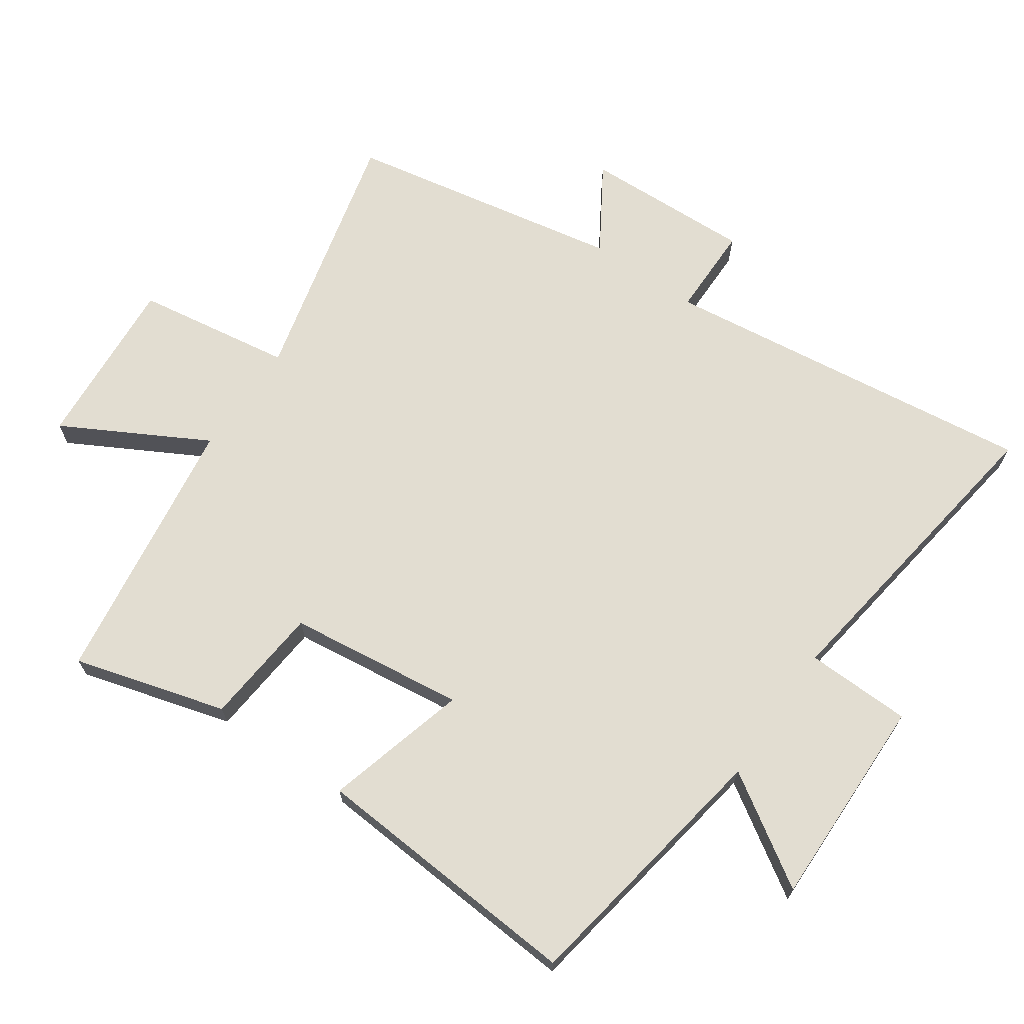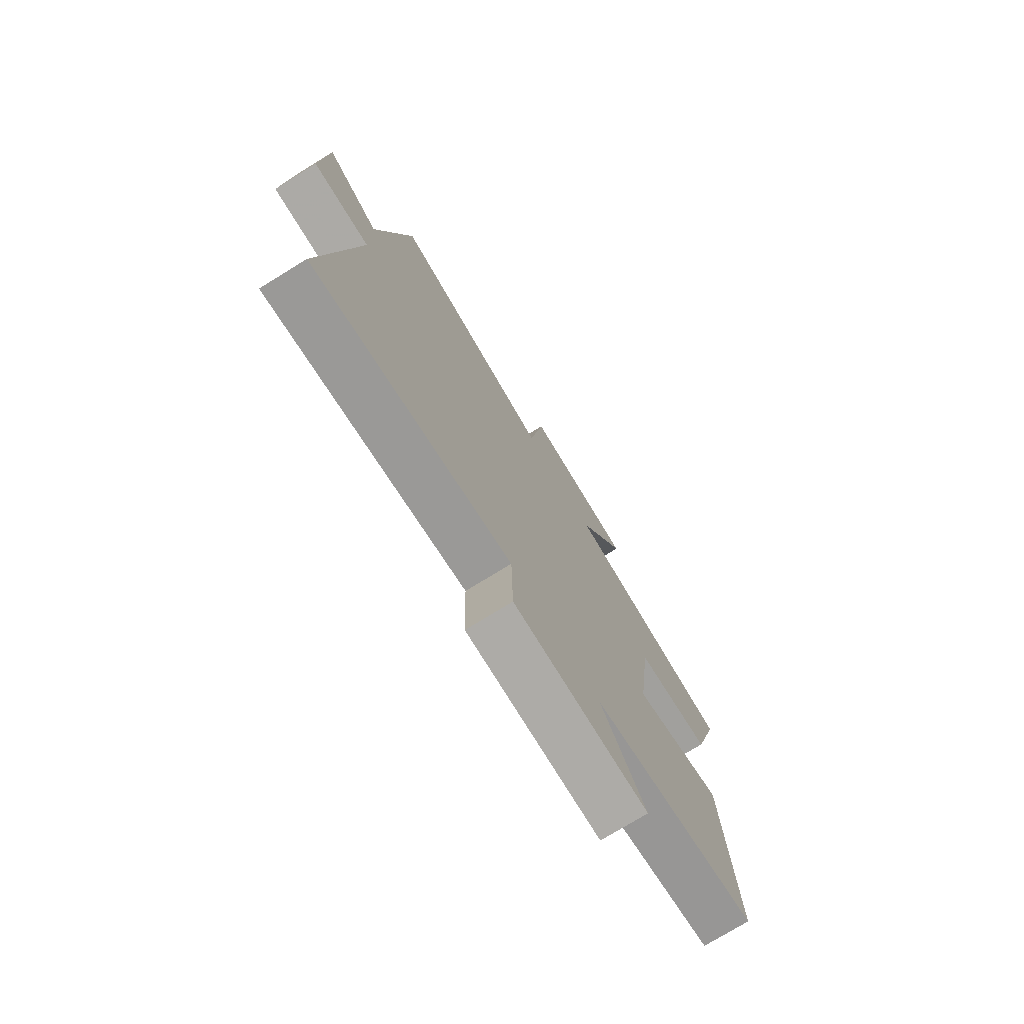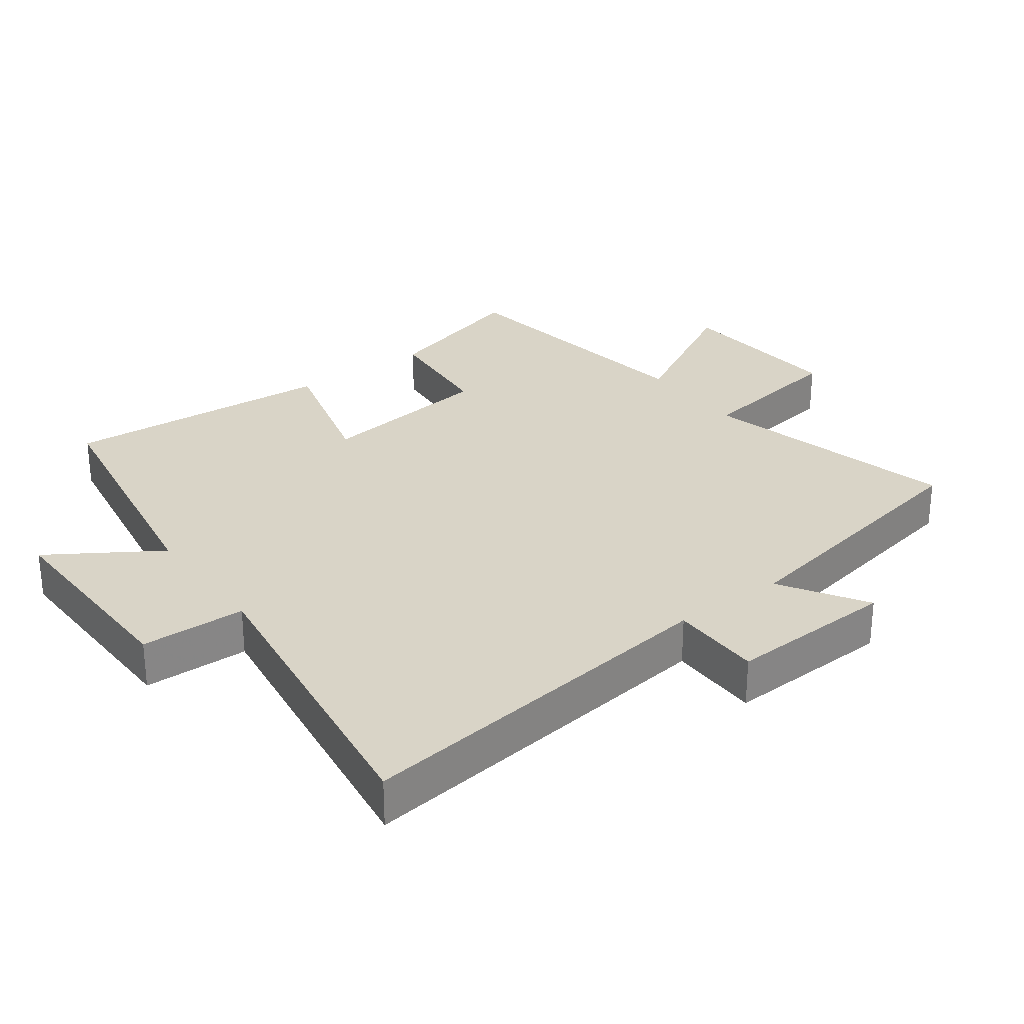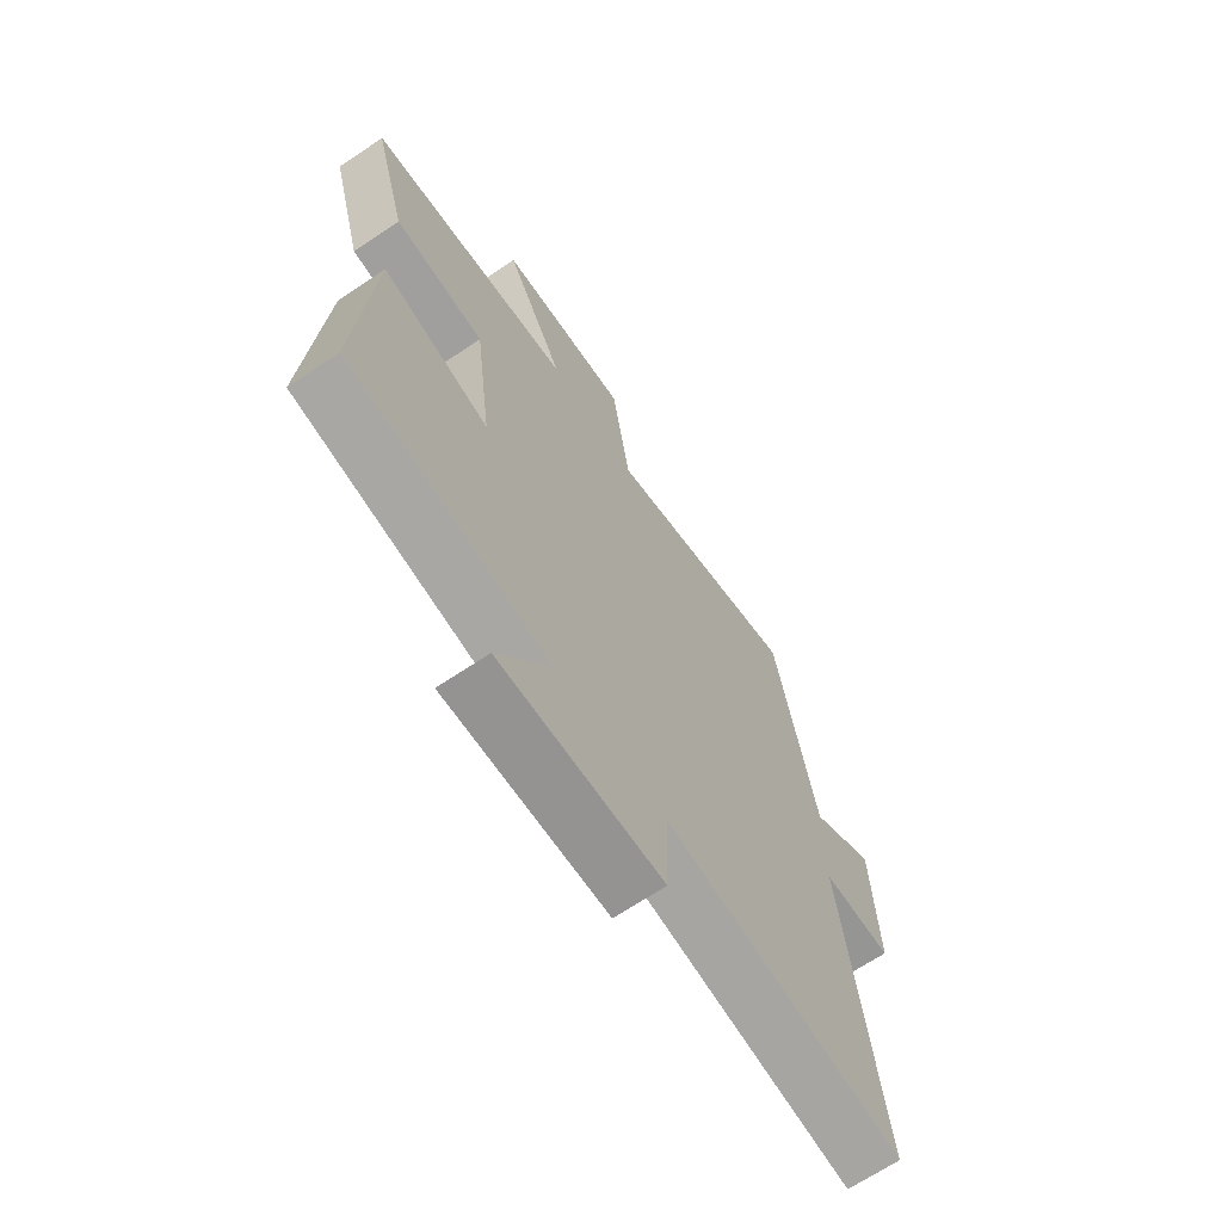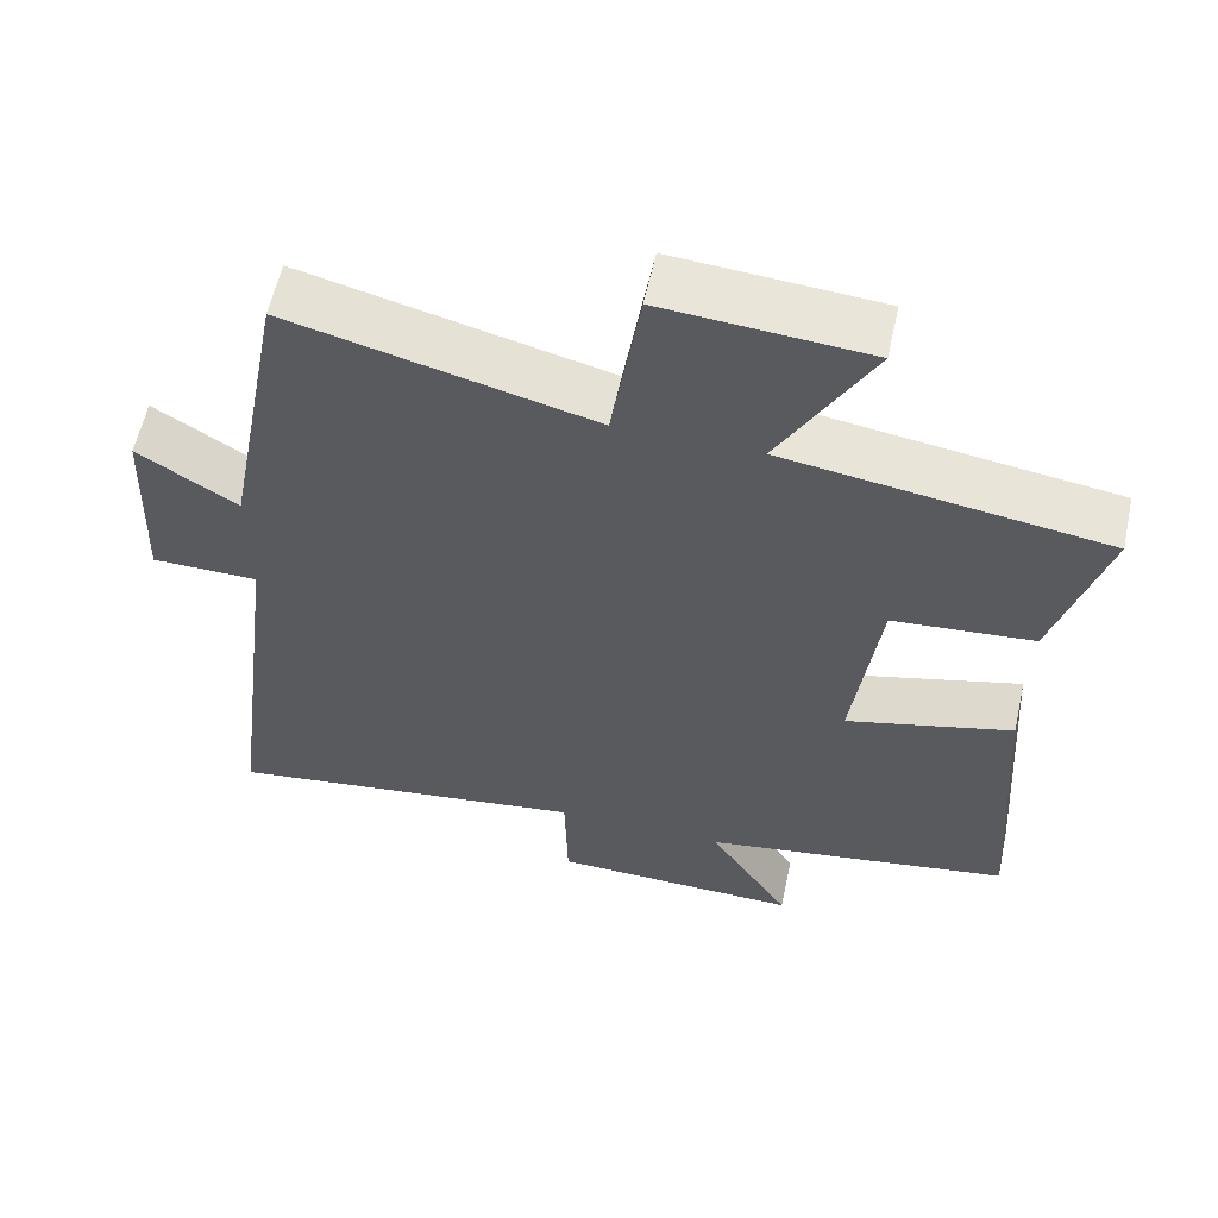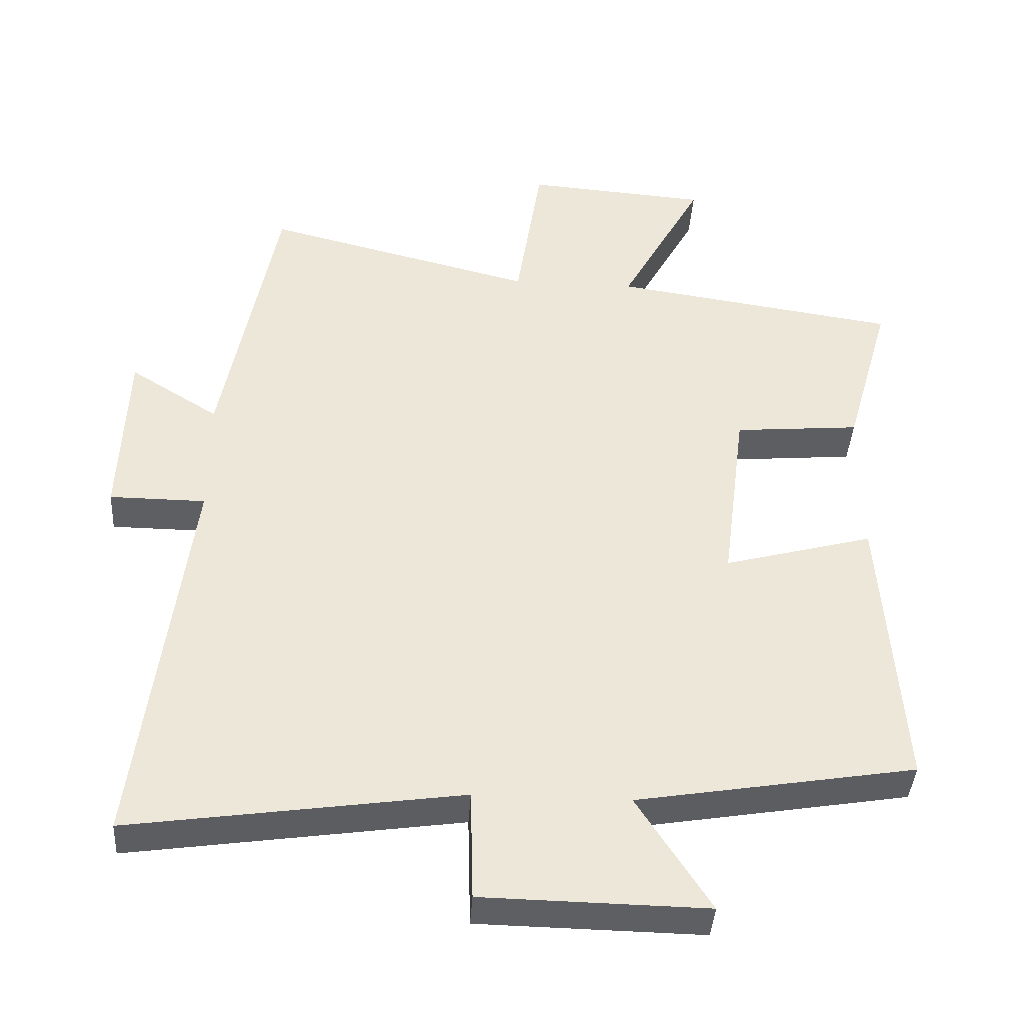
<metadata>
{"format":"obj","ext":"obj","renderer":"f3d","projection":"perspective","resolution":1024,"background":"white","views":[{"elev":68.4,"azim":124.9,"up":"+Y"},{"elev":-75.6,"azim":-58.4,"up":"+Z"},{"elev":28.7,"azim":-126.5,"up":"+Y"},{"elev":-67.6,"azim":123.9,"up":"+Z"},{"elev":59.1,"azim":12.3,"up":"+Z"},{"elev":-39.9,"azim":-3.6,"up":"+Z"}]}
</metadata>
<code>
v -0.421 0.07 0.598
v -0.029 0.07 0.5
v 0.008 0.07 0.737
v 0.272 0.07 0.717
v 0.153 0.07 0.5
v 0.566 0.07 0.439
v 0.5 0.07 0.208
v 0.318 0.07 0.192
v 0.284 0.07 -0.076
v 0.5 0.07 -0.018
v 0.529 0.07 -0.433
v 0.127 0.07 -0.5
v 0.233 0.07 -0.666
v -0.091 0.07 -0.66
v -0.095 0.07 -0.5
v -0.573 0.07 -0.569
v -0.5 0.07 0.003
v -0.639 0.07 0.004
v -0.629 0.07 0.26
v -0.5 0.07 0.179
v -0.421 0 0.598
v -0.029 0 0.5
v 0.008 0 0.737
v 0.272 0 0.717
v 0.153 0 0.5
v 0.566 0 0.439
v 0.5 0 0.208
v 0.318 0 0.192
v 0.284 0 -0.076
v 0.5 0 -0.018
v 0.529 0 -0.433
v 0.127 0 -0.5
v 0.233 0 -0.666
v -0.091 0 -0.66
v -0.095 0 -0.5
v -0.573 0 -0.569
v -0.5 0 0.003
v -0.639 0 0.004
v -0.629 0 0.26
v -0.5 0 0.179
f 17 18 19 20
f 17 20 1 2
f 15 16 17 2
f 12 13 14 15
f 11 12 15
f 10 11 15
f 9 10 15
f 15 2 3
f 9 15 3
f 8 9 3
f 5 6 7 8
f 5 8 3
f 3 4 5
f 40 39 38 37
f 22 21 40 37
f 22 37 36 35
f 35 34 33 32
f 35 32 31
f 35 31 30
f 35 30 29
f 23 22 35
f 23 35 29
f 23 29 28
f 28 27 26 25
f 23 28 25
f 25 24 23
f 1 21 22 2
f 2 22 23 3
f 3 23 24 4
f 4 24 25 5
f 5 25 26 6
f 6 26 27 7
f 7 27 28 8
f 8 28 29 9
f 9 29 30 10
f 10 30 31 11
f 11 31 32 12
f 12 32 33 13
f 13 33 34 14
f 14 34 35 15
f 15 35 36 16
f 16 36 37 17
f 17 37 38 18
f 18 38 39 19
f 19 39 40 20
f 20 40 21 1

</code>
